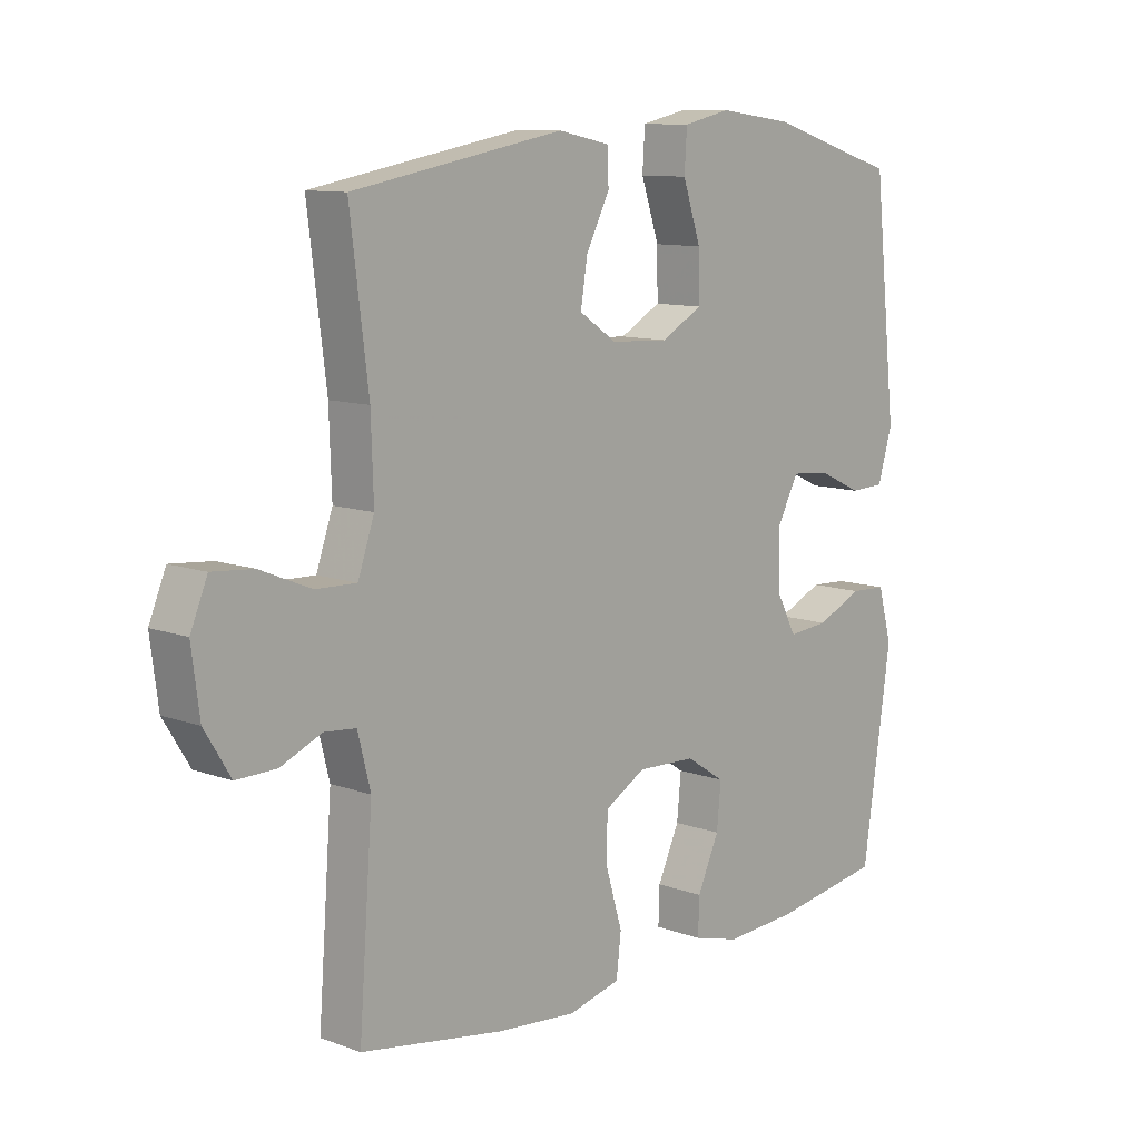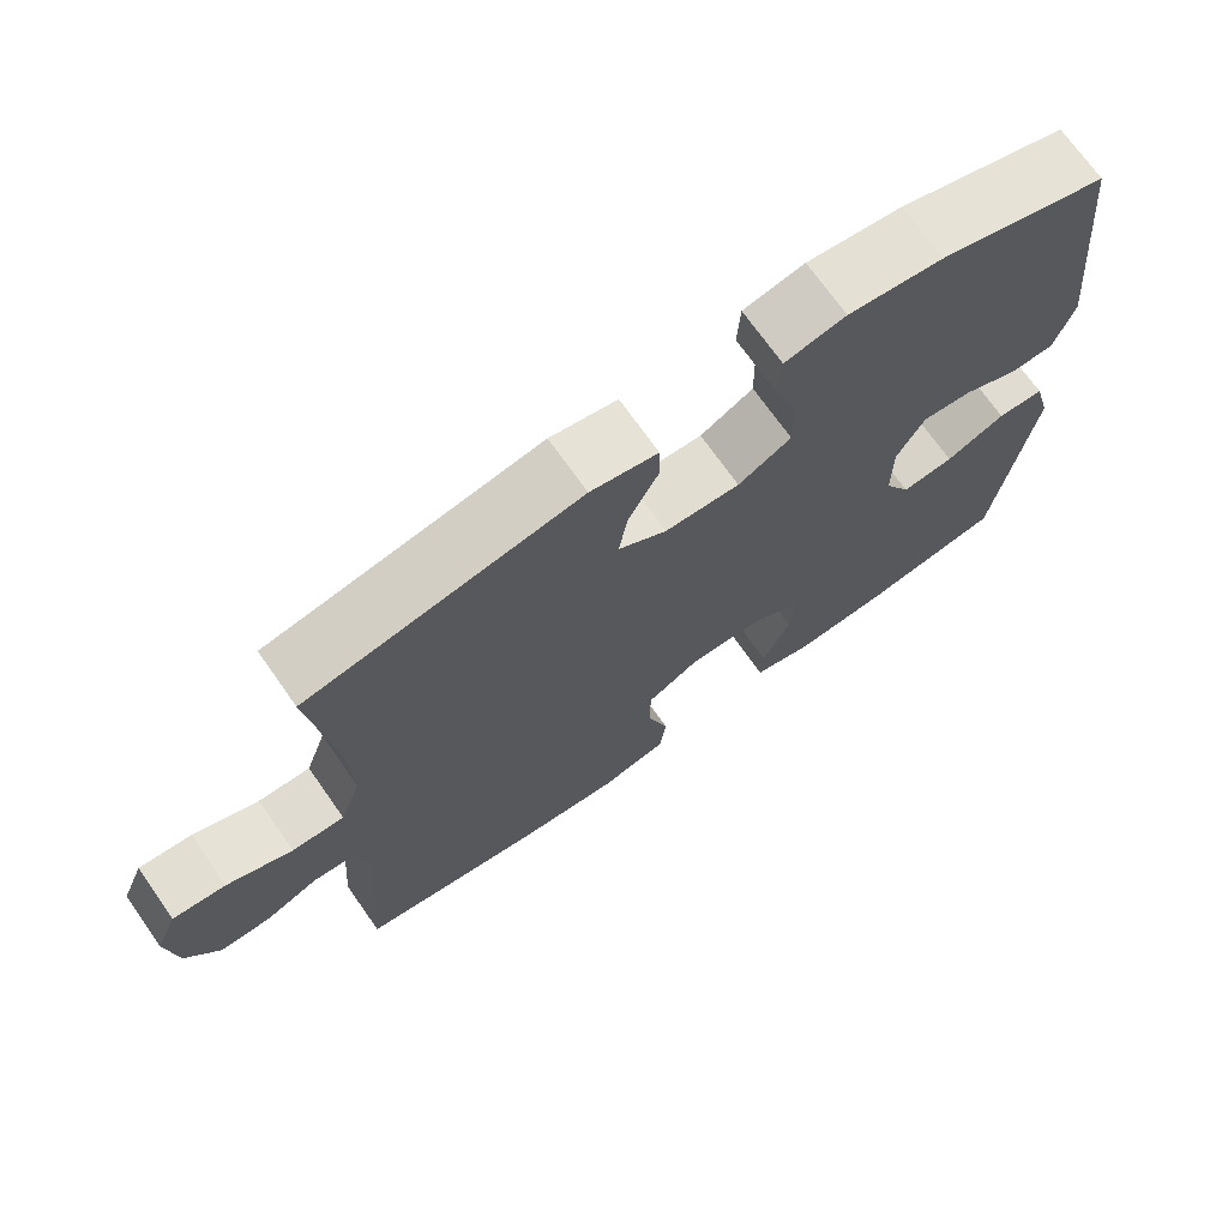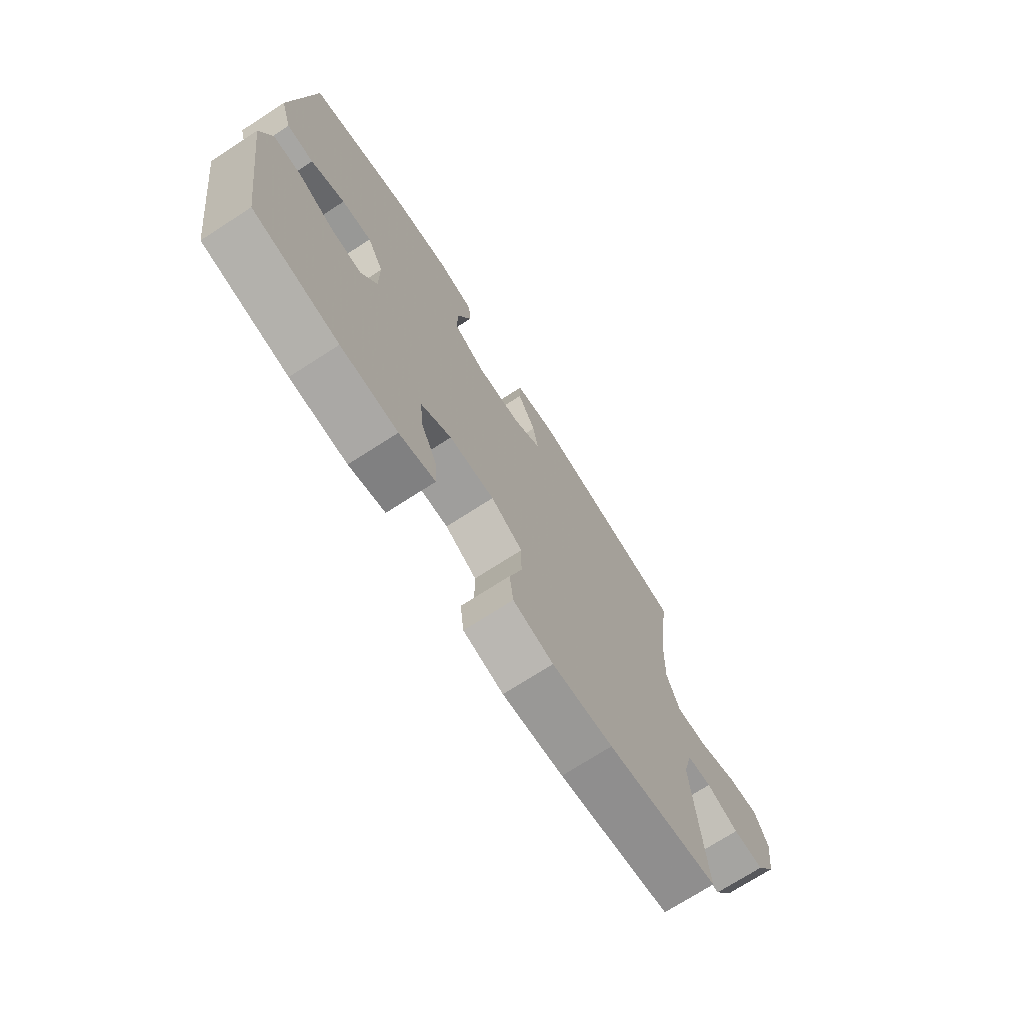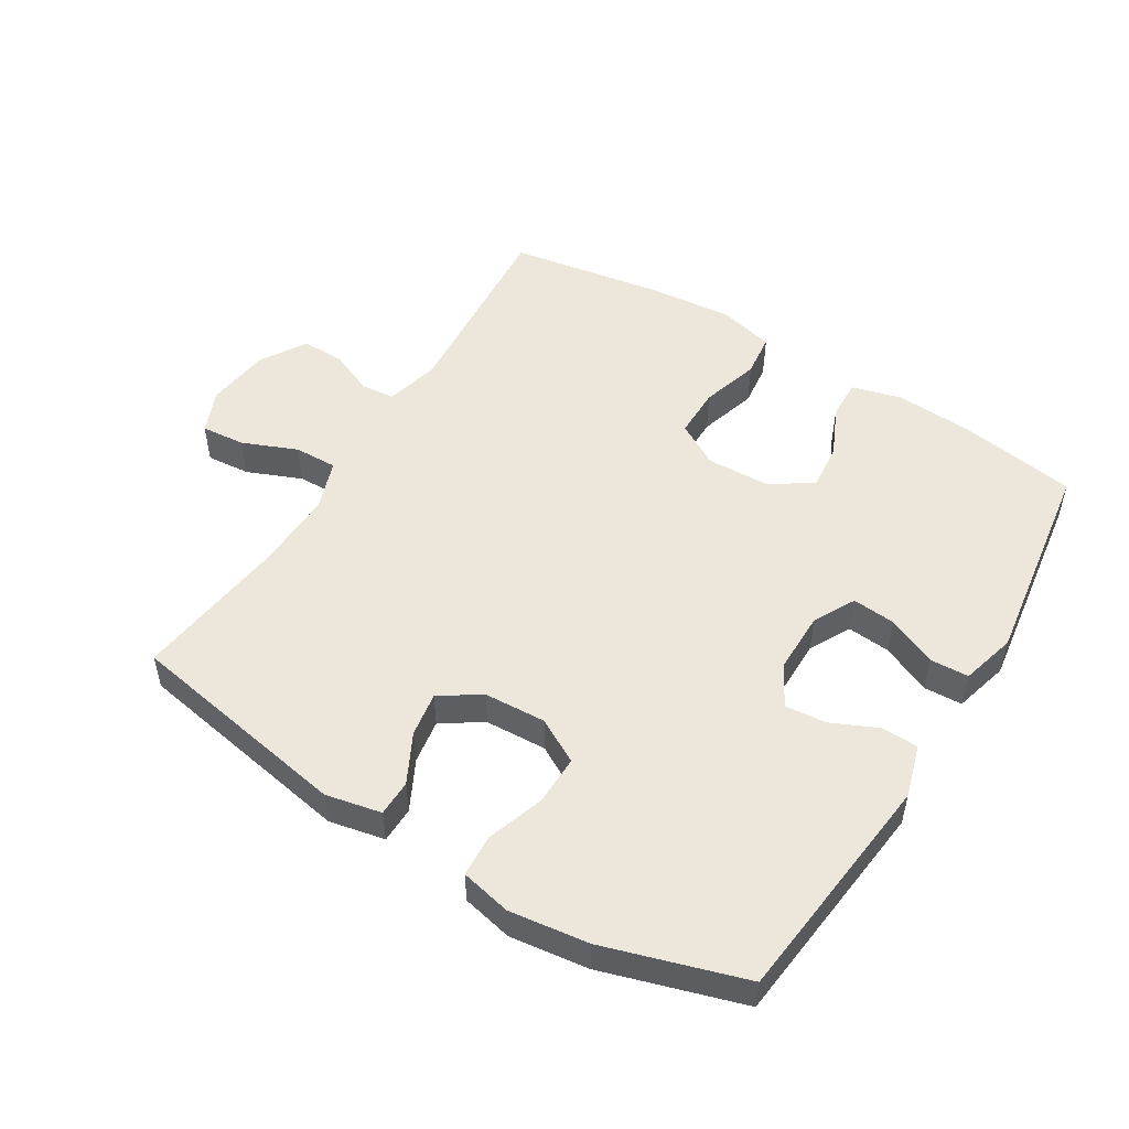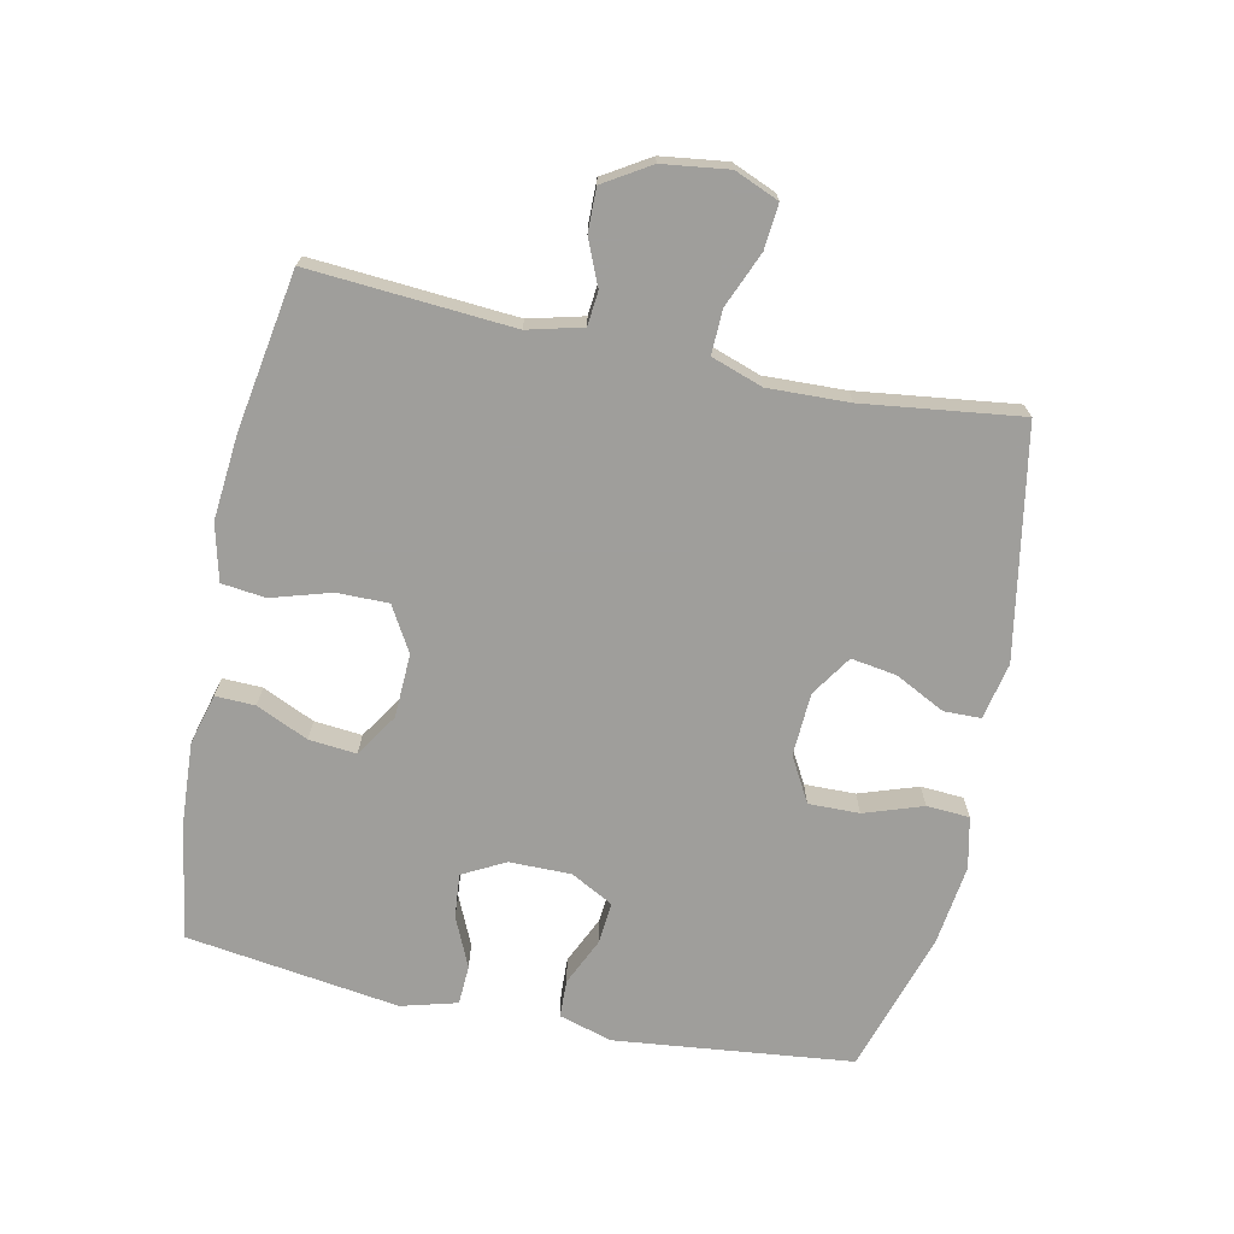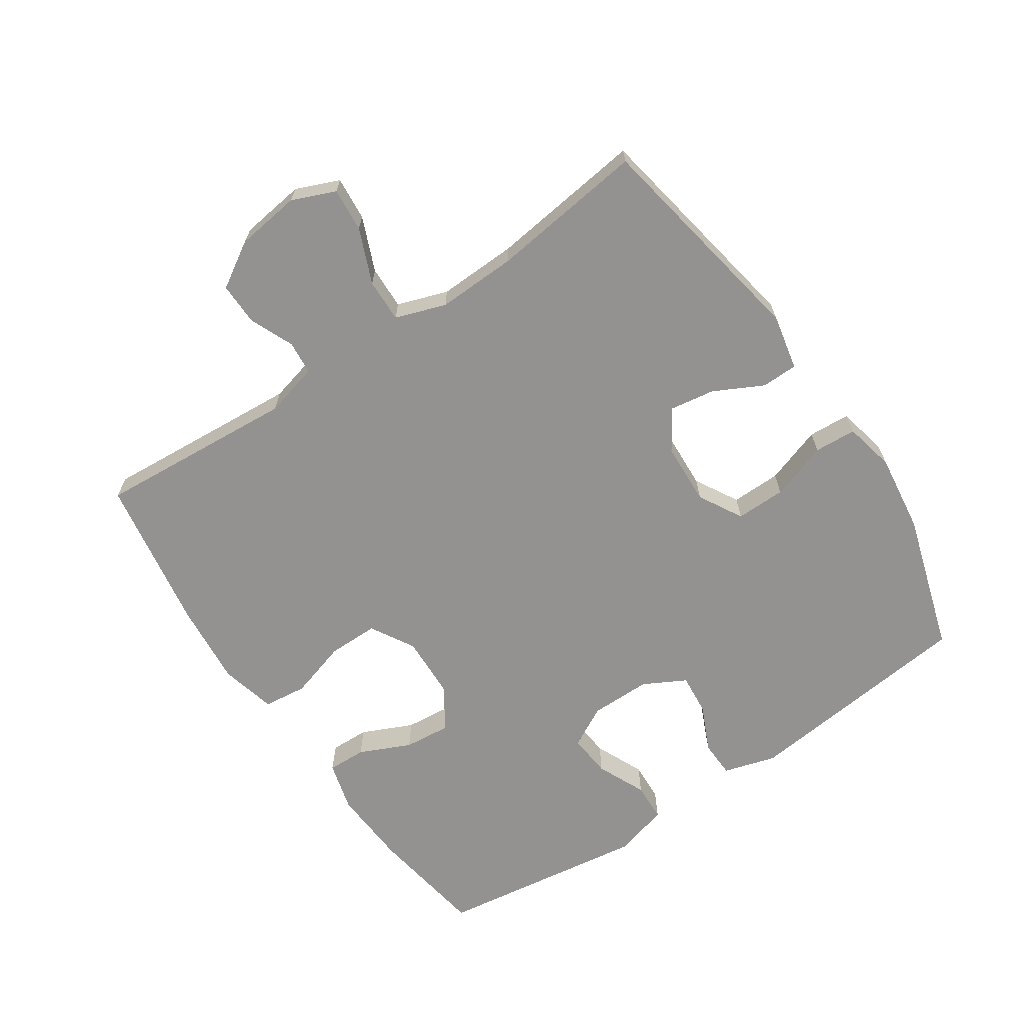
<metadata>
{"format":"obj","ext":"obj","renderer":"f3d","projection":"perspective","resolution":1024,"background":"white","views":[{"elev":10.6,"azim":-47.7,"up":"+Z"},{"elev":71.2,"azim":-35.1,"up":"+Z"},{"elev":-72.7,"azim":122.8,"up":"+Z"},{"elev":51.4,"azim":31.6,"up":"+Y"},{"elev":-70.8,"azim":-101.8,"up":"+Y"},{"elev":-66.4,"azim":-55.9,"up":"+Y"}]}
</metadata>
<code>
v -0.5 0.07 -0.5
v -0.477 0.07 -0.192
v -0.498 0.07 -0.109
v -0.55 0.07 -0.104
v -0.618 0.07 -0.133
v -0.684 0.07 -0.134
v -0.727 0.07 -0.064
v -0.74 0.07 0.036
v -0.712 0.07 0.103
v -0.644 0.07 0.097
v -0.56 0.07 0.062
v -0.493 0.07 0.06
v -0.466 0.07 0.138
v -0.47 0.07 0.261
v -0.5 0.07 0.5
v -0.152 0.07 0.562
v -0.066 0.07 0.544
v -0.065 0.07 0.488
v -0.104 0.07 0.412
v -0.115 0.07 0.343
v -0.053 0.07 0.302
v 0.043 0.07 0.297
v 0.111 0.07 0.335
v 0.11 0.07 0.412
v 0.08 0.07 0.501
v 0.084 0.07 0.566
v 0.162 0.07 0.583
v 0.284 0.07 0.567
v 0.5 0.07 0.5
v 0.539 0.07 0.139
v 0.515 0.07 0.058
v 0.458 0.07 0.056
v 0.386 0.07 0.089
v 0.322 0.07 0.095
v 0.287 0.07 0.03
v 0.287 0.07 -0.064
v 0.321 0.07 -0.128
v 0.388 0.07 -0.122
v 0.464 0.07 -0.088
v 0.524 0.07 -0.091
v 0.547 0.07 -0.176
v 0.5 0.07 -0.5
v 0.319 0.07 -0.528
v 0.198 0.07 -0.535
v 0.121 0.07 -0.514
v 0.123 0.07 -0.454
v 0.159 0.07 -0.375
v 0.166 0.07 -0.303
v 0.101 0.07 -0.261
v 0.004 0.07 -0.257
v -0.064 0.07 -0.296
v -0.064 0.07 -0.374
v -0.037 0.07 -0.464
v -0.045 0.07 -0.531
v -0.131 0.07 -0.552
v -0.261 0.07 -0.54
v -0.5 0 -0.5
v -0.477 0 -0.192
v -0.498 0 -0.109
v -0.55 0 -0.104
v -0.618 0 -0.133
v -0.684 0 -0.134
v -0.727 0 -0.064
v -0.74 0 0.036
v -0.712 0 0.103
v -0.644 0 0.097
v -0.56 0 0.062
v -0.493 0 0.06
v -0.466 0 0.138
v -0.47 0 0.261
v -0.5 0 0.5
v -0.152 0 0.562
v -0.066 0 0.544
v -0.065 0 0.488
v -0.104 0 0.412
v -0.115 0 0.343
v -0.053 0 0.302
v 0.043 0 0.297
v 0.111 0 0.335
v 0.11 0 0.412
v 0.08 0 0.501
v 0.084 0 0.566
v 0.162 0 0.583
v 0.284 0 0.567
v 0.5 0 0.5
v 0.539 0 0.139
v 0.515 0 0.058
v 0.458 0 0.056
v 0.386 0 0.089
v 0.322 0 0.095
v 0.287 0 0.03
v 0.287 0 -0.064
v 0.321 0 -0.128
v 0.388 0 -0.122
v 0.464 0 -0.088
v 0.524 0 -0.091
v 0.547 0 -0.176
v 0.5 0 -0.5
v 0.319 0 -0.528
v 0.198 0 -0.535
v 0.121 0 -0.514
v 0.123 0 -0.454
v 0.159 0 -0.375
v 0.166 0 -0.303
v 0.101 0 -0.261
v 0.004 0 -0.257
v -0.064 0 -0.296
v -0.064 0 -0.374
v -0.037 0 -0.464
v -0.045 0 -0.531
v -0.131 0 -0.552
v -0.261 0 -0.54
f 55 56 1 2
f 52 53 54 55
f 51 52 55 2
f 50 51 2 3
f 49 50 3
f 44 45 46 47
f 44 47 48
f 43 44 48
f 42 43 48
f 41 42 48 49
f 38 39 40 41
f 37 38 41 49
f 30 31 32 33
f 30 33 34
f 29 30 34
f 28 29 34 35
f 24 25 26 27
f 23 24 27 28
f 16 17 18 19
f 14 15 16 19
f 13 14 19 20
f 12 13 20 21
f 8 9 10 11
f 8 11 12
f 7 8 12
f 4 5 6 7
f 3 4 7 12
f 36 37 49 3
f 23 28 35 36
f 22 23 36 3
f 3 12 21 22
f 58 57 112 111
f 111 110 109 108
f 58 111 108 107
f 59 58 107 106
f 59 106 105
f 103 102 101 100
f 104 103 100
f 104 100 99
f 104 99 98
f 105 104 98 97
f 97 96 95 94
f 105 97 94 93
f 89 88 87 86
f 90 89 86
f 90 86 85
f 91 90 85 84
f 83 82 81 80
f 84 83 80 79
f 75 74 73 72
f 75 72 71 70
f 76 75 70 69
f 77 76 69 68
f 67 66 65 64
f 68 67 64
f 68 64 63
f 63 62 61 60
f 68 63 60 59
f 59 105 93 92
f 92 91 84 79
f 59 92 79 78
f 78 77 68 59
f 1 57 58 2
f 2 58 59 3
f 3 59 60 4
f 4 60 61 5
f 5 61 62 6
f 6 62 63 7
f 7 63 64 8
f 8 64 65 9
f 9 65 66 10
f 10 66 67 11
f 11 67 68 12
f 12 68 69 13
f 13 69 70 14
f 14 70 71 15
f 15 71 72 16
f 16 72 73 17
f 17 73 74 18
f 18 74 75 19
f 19 75 76 20
f 20 76 77 21
f 21 77 78 22
f 22 78 79 23
f 23 79 80 24
f 24 80 81 25
f 25 81 82 26
f 26 82 83 27
f 27 83 84 28
f 28 84 85 29
f 29 85 86 30
f 30 86 87 31
f 31 87 88 32
f 32 88 89 33
f 33 89 90 34
f 34 90 91 35
f 35 91 92 36
f 36 92 93 37
f 37 93 94 38
f 38 94 95 39
f 39 95 96 40
f 40 96 97 41
f 41 97 98 42
f 42 98 99 43
f 43 99 100 44
f 44 100 101 45
f 45 101 102 46
f 46 102 103 47
f 47 103 104 48
f 48 104 105 49
f 49 105 106 50
f 50 106 107 51
f 51 107 108 52
f 52 108 109 53
f 53 109 110 54
f 54 110 111 55
f 55 111 112 56
f 56 112 57 1

</code>
